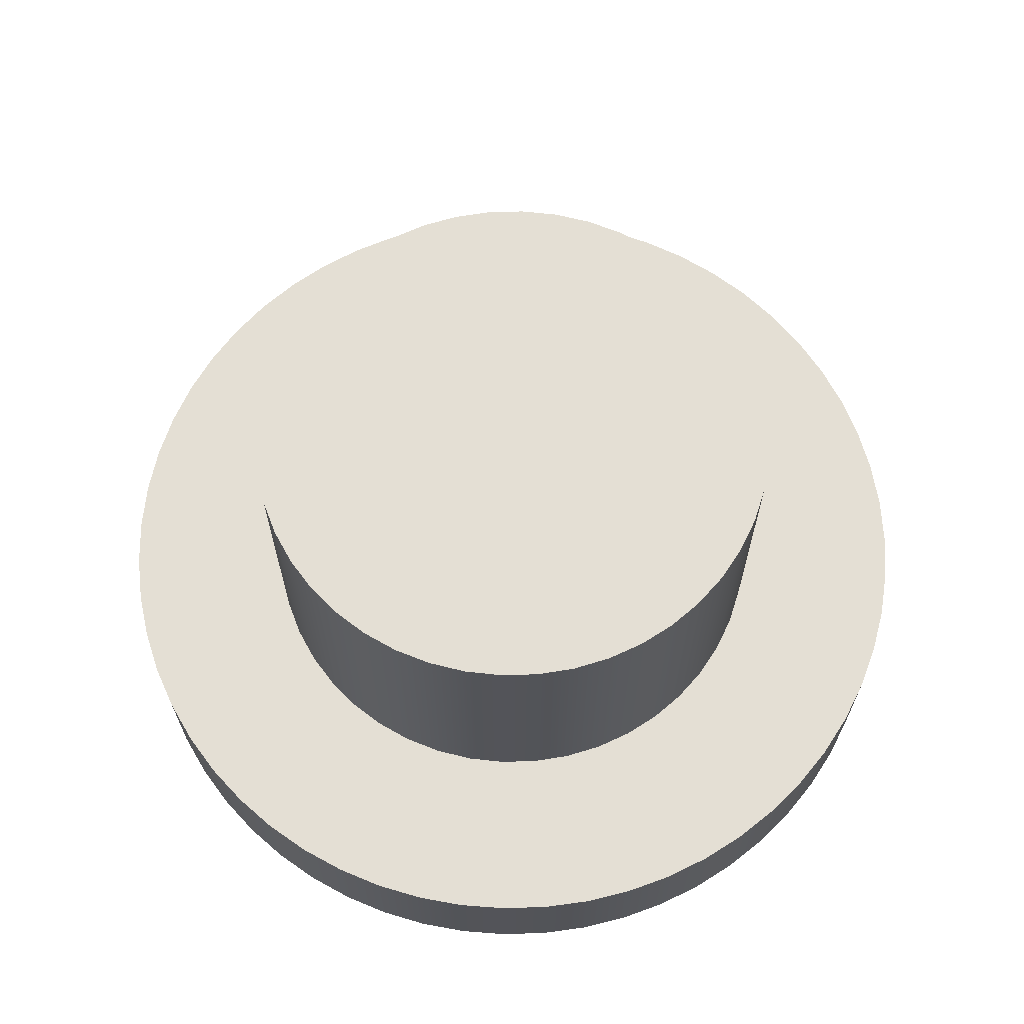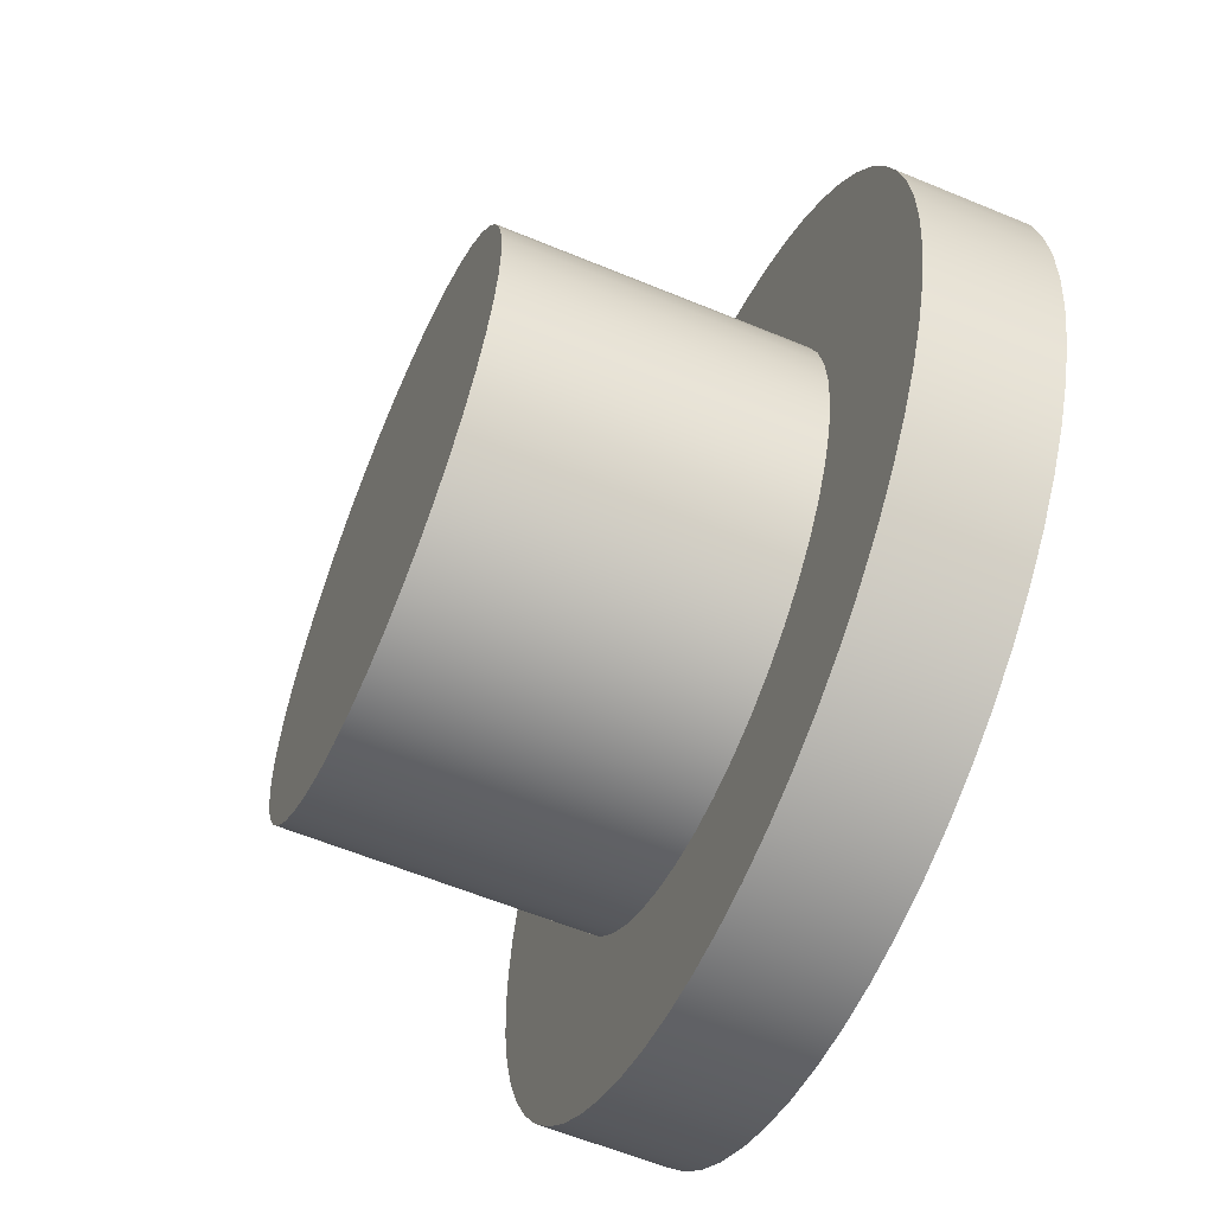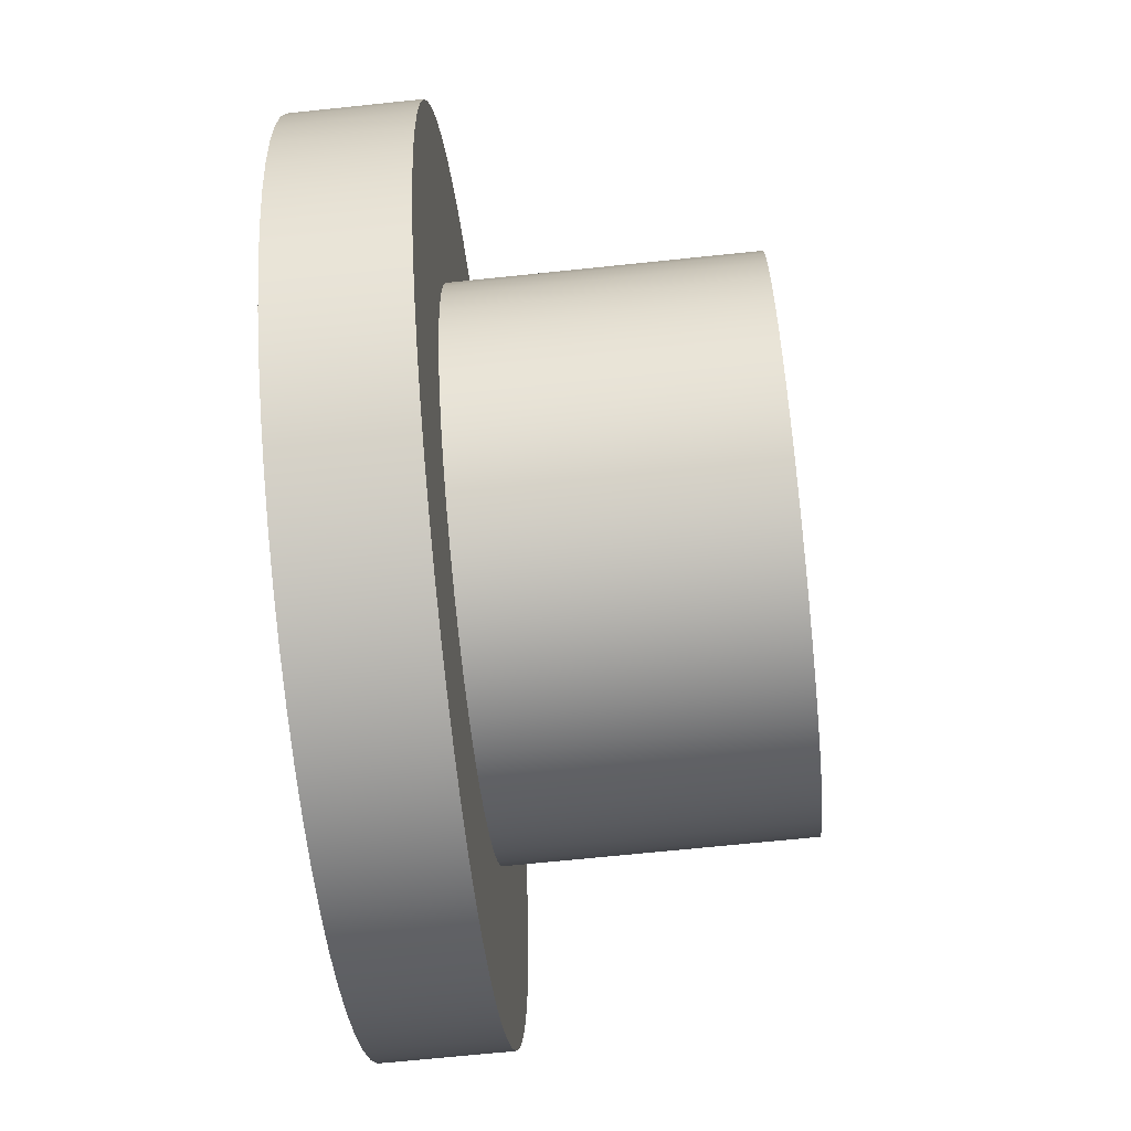
<metadata>
{"format":"obj","ext":"obj","renderer":"f3d","projection":"perspective","resolution":1024,"background":"white","views":[{"elev":66.3,"azim":-9.4,"up":"+Z"},{"elev":-59.7,"azim":66.9,"up":"+Y"},{"elev":-67.5,"azim":-84.0,"up":"+Y"}]}
</metadata>
<code>
v -1.05 -1.286e-16 0
v -1.044 0.1116 0
v -1.026 0.222 0
v -0.9969 0.3298 0
v -0.9562 0.4339 0
v -0.9046 0.533 0
v -0.8428 0.6262 0
v -0.7715 0.7122 0
v -0.6914 0.7902 0
v -0.6035 0.8592 0
v -0.5088 0.9185 0
v -0.4083 0.9674 0
v -0.3031 1.005 0
v -0.1946 1.032 0
v -0.08378 1.047 0
v 0.02795 1.05 0
v 0.1394 1.041 0
v 0.2492 1.02 0
v 0.3562 0.9877 0
v 0.4592 0.9443 0
v 0.5569 0.8901 0
v 0.6484 0.8259 0
v 0.7325 0.7523 0
v 0.8083 0.6702 0
v 0.875 0.5804 0
v 0.9317 0.4841 0
v 0.9779 0.3824 0
v 1.013 0.2763 0
v 1.037 0.167 0
v 1.049 0.05588 0
v 1.049 -0.05588 0
v 1.037 -0.167 0
v 1.013 -0.2763 0
v 0.9779 -0.3824 0
v 0.9317 -0.4841 0
v 0.875 -0.5804 0
v 0.8083 -0.6702 0
v 0.7325 -0.7523 0
v 0.6484 -0.8259 0
v 0.5569 -0.8901 0
v 0.4592 -0.9443 0
v 0.3562 -0.9877 0
v 0.2492 -1.02 0
v 0.1394 -1.041 0
v 0.02795 -1.05 0
v -0.08378 -1.047 0
v -0.1946 -1.032 0
v -0.3031 -1.005 0
v -0.4083 -0.9674 0
v -0.5088 -0.9185 0
v -0.6035 -0.8592 0
v -0.6914 -0.7902 0
v -0.7715 -0.7122 0
v -0.8428 -0.6262 0
v -0.9046 -0.533 0
v -0.9562 -0.4339 0
v -0.9969 -0.3298 0
v -1.026 -0.222 0
v -1.044 -0.1116 0
v -0.65 -7.96e-17 0.3
v -0.6439 0.08851 0.3
v -0.6259 0.1754 0.3
v -0.5962 0.259 0.3
v -0.5554 0.3377 0.3
v -0.5042 0.4102 0.3
v -0.4437 0.475 0.3
v -0.3748 0.531 0.3
v -0.299 0.5771 0.3
v -0.2177 0.6125 0.3
v -0.1322 0.6364 0.3
v -0.04436 0.6485 0.3
v 0.04436 0.6485 0.3
v 0.1322 0.6364 0.3
v 0.2177 0.6125 0.3
v 0.299 0.5771 0.3
v 0.3748 0.531 0.3
v 0.4437 0.475 0.3
v 0.5042 0.4102 0.3
v 0.5554 0.3377 0.3
v 0.5962 0.259 0.3
v 0.6259 0.1754 0.3
v 0.6439 0.08851 0.3
v 0.65 0 0.3
v 0.6439 -0.08851 0.3
v 0.6259 -0.1754 0.3
v 0.5962 -0.259 0.3
v 0.5554 -0.3377 0.3
v 0.5042 -0.4102 0.3
v 0.4437 -0.475 0.3
v 0.3748 -0.531 0.3
v 0.299 -0.5771 0.3
v 0.2177 -0.6125 0.3
v 0.1322 -0.6364 0.3
v 0.04436 -0.6485 0.3
v -0.04436 -0.6485 0.3
v -0.1322 -0.6364 0.3
v -0.2177 -0.6125 0.3
v -0.299 -0.5771 0.3
v -0.3748 -0.531 0.3
v -0.4437 -0.475 0.3
v -0.5042 -0.4102 0.3
v -0.5554 -0.3377 0.3
v -0.5962 -0.259 0.3
v -0.6259 -0.1754 0.3
v -0.6439 -0.08851 0.3
v -1.05 -1.286e-16 0.3
v -1.044 -0.1116 0.3
v -1.026 -0.222 0.3
v -0.9969 -0.3298 0.3
v -0.9562 -0.4339 0.3
v -0.9046 -0.533 0.3
v -0.8428 -0.6262 0.3
v -0.7715 -0.7122 0.3
v -0.6914 -0.7902 0.3
v -0.6035 -0.8592 0.3
v -0.5088 -0.9185 0.3
v -0.4083 -0.9674 0.3
v -0.3031 -1.005 0.3
v -0.1946 -1.032 0.3
v -0.08378 -1.047 0.3
v 0.02795 -1.05 0.3
v 0.1394 -1.041 0.3
v 0.2492 -1.02 0.3
v 0.3562 -0.9877 0.3
v 0.4592 -0.9443 0.3
v 0.5569 -0.8901 0.3
v 0.6484 -0.8259 0.3
v 0.7325 -0.7523 0.3
v 0.8083 -0.6702 0.3
v 0.875 -0.5804 0.3
v 0.9317 -0.4841 0.3
v 0.9779 -0.3824 0.3
v 1.013 -0.2763 0.3
v 1.037 -0.167 0.3
v 1.049 -0.05588 0.3
v 1.049 0.05588 0.3
v 1.037 0.167 0.3
v 1.013 0.2763 0.3
v 0.9779 0.3824 0.3
v 0.9317 0.4841 0.3
v 0.875 0.5804 0.3
v 0.8083 0.6702 0.3
v 0.7325 0.7523 0.3
v 0.6484 0.8259 0.3
v 0.5569 0.8901 0.3
v 0.4592 0.9443 0.3
v 0.3562 0.9877 0.3
v 0.2492 1.02 0.3
v 0.1394 1.041 0.3
v 0.02795 1.05 0.3
v -0.08378 1.047 0.3
v -0.1946 1.032 0.3
v -0.3031 1.005 0.3
v -0.4083 0.9674 0.3
v -0.5088 0.9185 0.3
v -0.6035 0.8592 0.3
v -0.6914 0.7902 0.3
v -0.7715 0.7122 0.3
v -0.8428 0.6262 0.3
v -0.9046 0.533 0.3
v -0.9562 0.4339 0.3
v -0.9969 0.3298 0.3
v -1.026 0.222 0.3
v -1.044 0.1116 0.3
v -1.05 -1.286e-16 0.3
v -1.044 0.1116 0.3
v -1.026 0.222 0.3
v -0.9969 0.3298 0.3
v -0.9562 0.4339 0.3
v -0.9046 0.533 0.3
v -0.8428 0.6262 0.3
v -0.7715 0.7122 0.3
v -0.6914 0.7902 0.3
v -0.6035 0.8592 0.3
v -0.5088 0.9185 0.3
v -0.4083 0.9674 0.3
v -0.3031 1.005 0.3
v -0.1946 1.032 0.3
v -0.08378 1.047 0.3
v 0.02795 1.05 0.3
v 0.1394 1.041 0.3
v 0.2492 1.02 0.3
v 0.3562 0.9877 0.3
v 0.4592 0.9443 0.3
v 0.5569 0.8901 0.3
v 0.6484 0.8259 0.3
v 0.7325 0.7523 0.3
v 0.8083 0.6702 0.3
v 0.875 0.5804 0.3
v 0.9317 0.4841 0.3
v 0.9779 0.3824 0.3
v 1.013 0.2763 0.3
v 1.037 0.167 0.3
v 1.049 0.05588 0.3
v 1.049 -0.05588 0.3
v 1.037 -0.167 0.3
v 1.013 -0.2763 0.3
v 0.9779 -0.3824 0.3
v 0.9317 -0.4841 0.3
v 0.875 -0.5804 0.3
v 0.8083 -0.6702 0.3
v 0.7325 -0.7523 0.3
v 0.6484 -0.8259 0.3
v 0.5569 -0.8901 0.3
v 0.4592 -0.9443 0.3
v 0.3562 -0.9877 0.3
v 0.2492 -1.02 0.3
v 0.1394 -1.041 0.3
v 0.02795 -1.05 0.3
v -0.08378 -1.047 0.3
v -0.1946 -1.032 0.3
v -0.3031 -1.005 0.3
v -0.4083 -0.9674 0.3
v -0.5088 -0.9185 0.3
v -0.6035 -0.8592 0.3
v -0.6914 -0.7902 0.3
v -0.7715 -0.7122 0.3
v -0.8428 -0.6262 0.3
v -0.9046 -0.533 0.3
v -0.9562 -0.4339 0.3
v -0.9969 -0.3298 0.3
v -1.026 -0.222 0.3
v -1.044 -0.1116 0.3
v -1.05 -1.286e-16 0
v -1.044 -0.1116 0
v -1.026 -0.222 0
v -0.9969 -0.3298 0
v -0.9562 -0.4339 0
v -0.9046 -0.533 0
v -0.8428 -0.6262 0
v -0.7715 -0.7122 0
v -0.6914 -0.7902 0
v -0.6035 -0.8592 0
v -0.5088 -0.9185 0
v -0.4083 -0.9674 0
v -0.3031 -1.005 0
v -0.1946 -1.032 0
v -0.08378 -1.047 0
v 0.02795 -1.05 0
v 0.1394 -1.041 0
v 0.2492 -1.02 0
v 0.3562 -0.9877 0
v 0.4592 -0.9443 0
v 0.5569 -0.8901 0
v 0.6484 -0.8259 0
v 0.7325 -0.7523 0
v 0.8083 -0.6702 0
v 0.875 -0.5804 0
v 0.9317 -0.4841 0
v 0.9779 -0.3824 0
v 1.013 -0.2763 0
v 1.037 -0.167 0
v 1.049 -0.05588 0
v 1.049 0.05588 0
v 1.037 0.167 0
v 1.013 0.2763 0
v 0.9779 0.3824 0
v 0.9317 0.4841 0
v 0.875 0.5804 0
v 0.8083 0.6702 0
v 0.7325 0.7523 0
v 0.6484 0.8259 0
v 0.5569 0.8901 0
v 0.4592 0.9443 0
v 0.3562 0.9877 0
v 0.2492 1.02 0
v 0.1394 1.041 0
v 0.02795 1.05 0
v -0.08378 1.047 0
v -0.1946 1.032 0
v -0.3031 1.005 0
v -0.4083 0.9674 0
v -0.5088 0.9185 0
v -0.6035 0.8592 0
v -0.6914 0.7902 0
v -0.7715 0.7122 0
v -0.8428 0.6262 0
v -0.9046 0.533 0
v -0.9562 0.4339 0
v -0.9969 0.3298 0
v -1.026 0.222 0
v -1.044 0.1116 0
v -1.05 -1.286e-16 0
v -1.05 -1.286e-16 0.3
v -0.65 -7.96e-17 1
v -0.6439 0.08851 1
v -0.6259 0.1754 1
v -0.5962 0.259 1
v -0.5554 0.3377 1
v -0.5042 0.4102 1
v -0.4437 0.475 1
v -0.3748 0.531 1
v -0.299 0.5771 1
v -0.2177 0.6125 1
v -0.1322 0.6364 1
v -0.04436 0.6485 1
v 0.04436 0.6485 1
v 0.1322 0.6364 1
v 0.2177 0.6125 1
v 0.299 0.5771 1
v 0.3748 0.531 1
v 0.4437 0.475 1
v 0.5042 0.4102 1
v 0.5554 0.3377 1
v 0.5962 0.259 1
v 0.6259 0.1754 1
v 0.6439 0.08851 1
v 0.65 0 1
v 0.6439 -0.08851 1
v 0.6259 -0.1754 1
v 0.5962 -0.259 1
v 0.5554 -0.3377 1
v 0.5042 -0.4102 1
v 0.4437 -0.475 1
v 0.3748 -0.531 1
v 0.299 -0.5771 1
v 0.2177 -0.6125 1
v 0.1322 -0.6364 1
v 0.04436 -0.6485 1
v -0.04436 -0.6485 1
v -0.1322 -0.6364 1
v -0.2177 -0.6125 1
v -0.299 -0.5771 1
v -0.3748 -0.531 1
v -0.4437 -0.475 1
v -0.5042 -0.4102 1
v -0.5554 -0.3377 1
v -0.5962 -0.259 1
v -0.6259 -0.1754 1
v -0.6439 -0.08851 1
v -0.65 -7.96e-17 0.3
v -0.6439 -0.08851 0.3
v -0.6259 -0.1754 0.3
v -0.5962 -0.259 0.3
v -0.5554 -0.3377 0.3
v -0.5042 -0.4102 0.3
v -0.4437 -0.475 0.3
v -0.3748 -0.531 0.3
v -0.299 -0.5771 0.3
v -0.2177 -0.6125 0.3
v -0.1322 -0.6364 0.3
v -0.04436 -0.6485 0.3
v 0.04436 -0.6485 0.3
v 0.1322 -0.6364 0.3
v 0.2177 -0.6125 0.3
v 0.299 -0.5771 0.3
v 0.3748 -0.531 0.3
v 0.4437 -0.475 0.3
v 0.5042 -0.4102 0.3
v 0.5554 -0.3377 0.3
v 0.5962 -0.259 0.3
v 0.6259 -0.1754 0.3
v 0.6439 -0.08851 0.3
v 0.65 0 0.3
v 0.6439 0.08851 0.3
v 0.6259 0.1754 0.3
v 0.5962 0.259 0.3
v 0.5554 0.3377 0.3
v 0.5042 0.4102 0.3
v 0.4437 0.475 0.3
v 0.3748 0.531 0.3
v 0.299 0.5771 0.3
v 0.2177 0.6125 0.3
v 0.1322 0.6364 0.3
v 0.04436 0.6485 0.3
v -0.04436 0.6485 0.3
v -0.1322 0.6364 0.3
v -0.2177 0.6125 0.3
v -0.299 0.5771 0.3
v -0.3748 0.531 0.3
v -0.4437 0.475 0.3
v -0.5042 0.4102 0.3
v -0.5554 0.3377 0.3
v -0.5962 0.259 0.3
v -0.6259 0.1754 0.3
v -0.6439 0.08851 0.3
v -0.65 -7.96e-17 0.3
v -0.65 -7.96e-17 1
v -0.65 -7.96e-17 1
v -0.6439 -0.08851 1
v -0.6259 -0.1754 1
v -0.5962 -0.259 1
v -0.5554 -0.3377 1
v -0.5042 -0.4102 1
v -0.4437 -0.475 1
v -0.3748 -0.531 1
v -0.299 -0.5771 1
v -0.2177 -0.6125 1
v -0.1322 -0.6364 1
v -0.04436 -0.6485 1
v 0.04436 -0.6485 1
v 0.1322 -0.6364 1
v 0.2177 -0.6125 1
v 0.299 -0.5771 1
v 0.3748 -0.531 1
v 0.4437 -0.475 1
v 0.5042 -0.4102 1
v 0.5554 -0.3377 1
v 0.5962 -0.259 1
v 0.6259 -0.1754 1
v 0.6439 -0.08851 1
v 0.65 0 1
v 0.6439 0.08851 1
v 0.6259 0.1754 1
v 0.5962 0.259 1
v 0.5554 0.3377 1
v 0.5042 0.4102 1
v 0.4437 0.475 1
v 0.3748 0.531 1
v 0.299 0.5771 1
v 0.2177 0.6125 1
v 0.1322 0.6364 1
v 0.04436 0.6485 1
v -0.04436 0.6485 1
v -0.1322 0.6364 1
v -0.2177 0.6125 1
v -0.299 0.5771 1
v -0.3748 0.531 1
v -0.4437 0.475 1
v -0.5042 0.4102 1
v -0.5554 0.3377 1
v -0.5962 0.259 1
v -0.6259 0.1754 1
v -0.6439 0.08851 1
f 1 2 59
f 59 2 3
f 59 3 4
f 4 5 59
f 59 5 6
f 59 6 7
f 7 8 59
f 59 8 9
f 59 9 10
f 10 11 59
f 59 11 12
f 59 12 13
f 13 14 59
f 59 14 15
f 59 15 16
f 16 17 59
f 59 17 18
f 59 18 19
f 19 20 59
f 59 20 21
f 59 21 22
f 22 23 59
f 59 23 24
f 59 24 25
f 25 26 59
f 59 26 27
f 59 27 28
f 28 29 59
f 59 29 30
f 59 30 31
f 31 32 59
f 59 32 58
f 58 32 33
f 58 33 57
f 57 33 34
f 57 34 56
f 56 34 35
f 56 35 55
f 55 35 36
f 55 36 54
f 54 36 37
f 54 37 53
f 53 37 38
f 53 38 52
f 52 38 39
f 52 39 51
f 51 39 40
f 51 40 50
f 50 40 41
f 50 41 49
f 49 41 42
f 49 42 48
f 48 42 43
f 48 43 47
f 47 43 44
f 47 44 46
f 46 44 45
f 61 164 60
f 60 164 106
f 60 106 107
f 164 61 163
f 163 61 62
f 163 62 162
f 162 62 63
f 162 63 161
f 161 63 64
f 161 64 160
f 160 64 159
f 159 64 65
f 159 65 158
f 158 65 66
f 158 66 157
f 157 66 67
f 157 67 156
f 156 67 155
f 155 67 68
f 155 68 154
f 154 68 69
f 154 69 153
f 153 69 70
f 153 70 152
f 152 70 71
f 152 71 151
f 151 71 150
f 150 71 72
f 150 72 149
f 149 72 73
f 149 73 148
f 148 73 74
f 148 74 147
f 147 74 146
f 146 74 75
f 146 75 145
f 145 75 76
f 145 76 144
f 144 76 77
f 144 77 143
f 143 77 78
f 143 78 142
f 142 78 141
f 141 78 79
f 141 79 140
f 140 79 80
f 140 80 139
f 139 80 81
f 139 81 138
f 138 81 137
f 137 81 82
f 137 82 136
f 136 82 83
f 136 83 135
f 135 83 84
f 135 84 134
f 134 84 85
f 134 85 133
f 133 85 132
f 132 85 86
f 132 86 131
f 131 86 87
f 131 87 130
f 130 87 88
f 130 88 129
f 129 88 128
f 128 88 89
f 128 89 127
f 127 89 90
f 127 90 126
f 126 90 91
f 126 91 125
f 125 91 92
f 125 92 124
f 124 92 123
f 123 92 93
f 123 93 122
f 122 93 94
f 122 94 121
f 121 94 95
f 121 95 120
f 120 95 119
f 119 95 96
f 119 96 118
f 118 96 97
f 118 97 117
f 117 97 98
f 117 98 116
f 116 98 99
f 116 99 115
f 115 99 114
f 114 99 100
f 114 100 113
f 113 100 101
f 113 101 112
f 112 101 102
f 112 102 111
f 111 102 110
f 110 102 103
f 110 103 109
f 109 103 104
f 109 104 108
f 108 104 105
f 108 105 107
f 107 105 60
f 166 282 165
f 165 282 283
f 284 224 223
f 223 224 225
f 223 225 222
f 222 225 226
f 222 226 221
f 221 226 227
f 221 227 220
f 220 227 228
f 220 228 219
f 219 228 229
f 219 229 218
f 218 229 230
f 218 230 217
f 217 230 231
f 217 231 216
f 216 231 232
f 216 232 215
f 215 232 233
f 215 233 214
f 214 233 234
f 214 234 213
f 213 234 235
f 213 235 212
f 212 235 236
f 212 236 211
f 211 236 237
f 211 237 210
f 210 237 238
f 210 238 209
f 209 238 239
f 209 239 208
f 208 239 240
f 208 240 207
f 207 240 241
f 207 241 206
f 206 241 242
f 206 242 205
f 205 242 243
f 205 243 204
f 204 243 244
f 204 244 203
f 203 244 245
f 203 245 202
f 202 245 246
f 202 246 201
f 201 246 247
f 201 247 200
f 200 247 248
f 200 248 199
f 199 248 249
f 199 249 198
f 198 249 250
f 198 250 197
f 197 250 251
f 197 251 196
f 196 251 252
f 196 252 195
f 195 252 253
f 195 253 194
f 194 253 254
f 194 254 193
f 193 254 255
f 193 255 192
f 192 255 256
f 192 256 191
f 191 256 257
f 191 257 190
f 190 257 258
f 190 258 189
f 189 258 259
f 189 259 188
f 188 259 260
f 188 260 187
f 187 260 261
f 187 261 186
f 186 261 262
f 186 262 185
f 185 262 263
f 185 263 184
f 184 263 264
f 184 264 183
f 183 264 265
f 183 265 182
f 182 265 266
f 182 266 181
f 181 266 267
f 181 267 180
f 180 267 268
f 180 268 179
f 179 268 269
f 179 269 178
f 178 269 270
f 178 270 177
f 177 270 271
f 177 271 176
f 176 271 272
f 176 272 175
f 175 272 273
f 175 273 174
f 174 273 274
f 174 274 173
f 173 274 275
f 173 275 172
f 172 275 276
f 172 276 171
f 171 276 277
f 171 277 170
f 170 277 278
f 170 278 169
f 169 278 279
f 169 279 168
f 168 279 280
f 168 280 167
f 167 280 281
f 167 281 166
f 166 281 282
f 286 376 285
f 285 376 377
f 378 331 330
f 330 331 332
f 330 332 329
f 329 332 333
f 329 333 328
f 328 333 334
f 328 334 327
f 327 334 335
f 327 335 326
f 326 335 336
f 326 336 325
f 325 336 337
f 325 337 324
f 324 337 338
f 324 338 323
f 323 338 339
f 323 339 322
f 322 339 340
f 322 340 321
f 321 340 341
f 321 341 320
f 320 341 342
f 320 342 319
f 319 342 343
f 319 343 318
f 318 343 344
f 318 344 317
f 317 344 345
f 317 345 316
f 316 345 346
f 316 346 315
f 315 346 347
f 315 347 314
f 314 347 348
f 314 348 313
f 313 348 349
f 313 349 312
f 312 349 350
f 312 350 311
f 311 350 351
f 311 351 310
f 310 351 352
f 310 352 309
f 309 352 353
f 309 353 308
f 308 353 354
f 308 354 307
f 307 354 355
f 307 355 306
f 306 355 356
f 306 356 305
f 305 356 357
f 305 357 304
f 304 357 358
f 304 358 303
f 303 358 359
f 303 359 302
f 302 359 360
f 302 360 301
f 301 360 361
f 301 361 300
f 300 361 362
f 300 362 299
f 299 362 363
f 299 363 298
f 298 363 364
f 298 364 297
f 297 364 365
f 297 365 296
f 296 365 366
f 296 366 295
f 295 366 367
f 295 367 294
f 294 367 368
f 294 368 293
f 293 368 369
f 293 369 292
f 292 369 370
f 292 370 291
f 291 370 371
f 291 371 290
f 290 371 372
f 290 372 289
f 289 372 373
f 289 373 288
f 288 373 374
f 288 374 287
f 287 374 375
f 287 375 286
f 286 375 376
f 380 401 379
f 379 401 402
f 379 402 424
f 424 402 403
f 424 403 423
f 423 403 404
f 423 404 422
f 422 404 405
f 422 405 421
f 421 405 406
f 421 406 420
f 420 406 407
f 420 407 419
f 419 407 408
f 419 408 418
f 418 408 409
f 418 409 417
f 417 409 410
f 417 410 416
f 416 410 411
f 416 411 415
f 415 411 412
f 415 412 414
f 414 412 413
f 401 380 400
f 400 380 381
f 400 381 399
f 399 381 382
f 399 382 398
f 398 382 383
f 398 383 397
f 397 383 384
f 397 384 396
f 396 384 385
f 396 385 395
f 395 385 386
f 395 386 394
f 394 386 387
f 394 387 393
f 393 387 388
f 393 388 392
f 392 388 389
f 392 389 391
f 391 389 390

</code>
